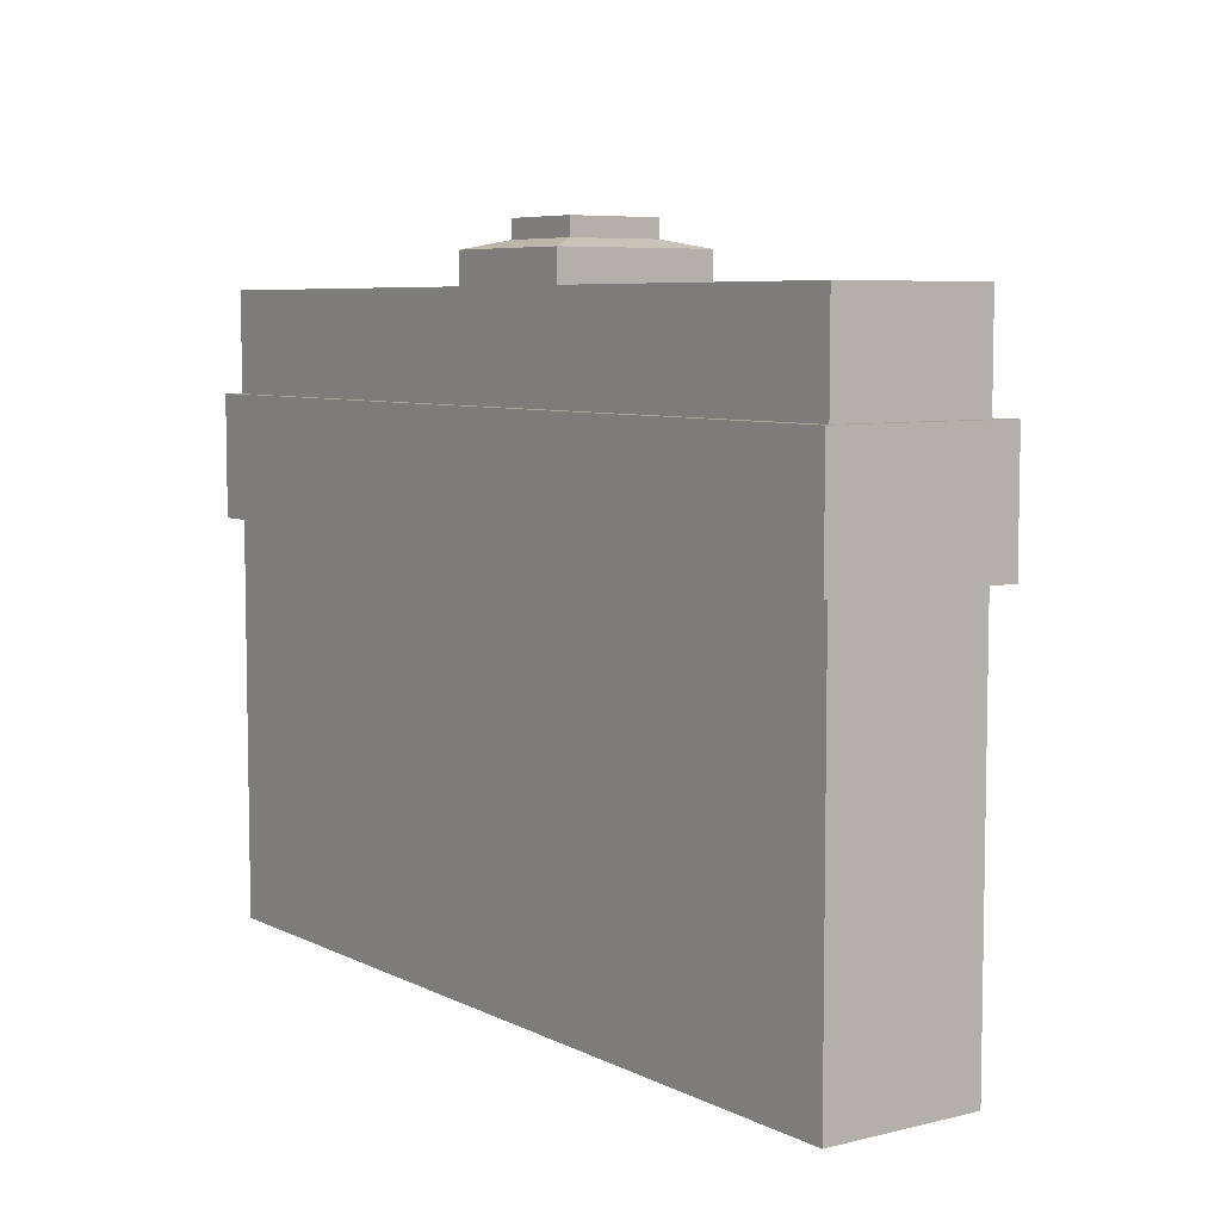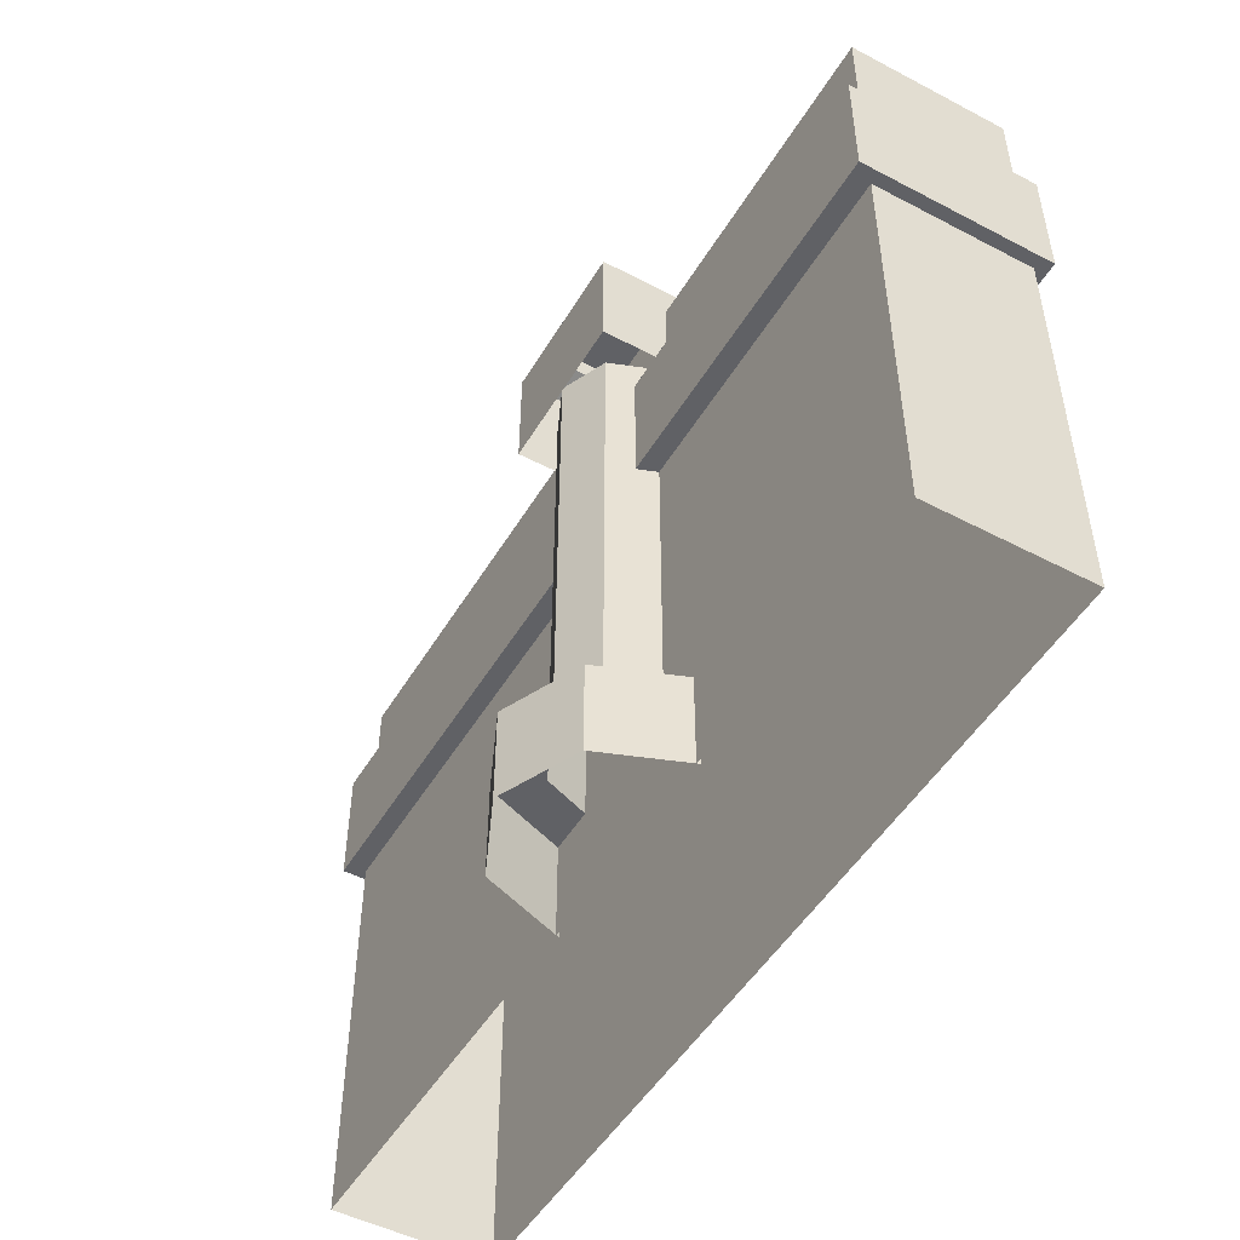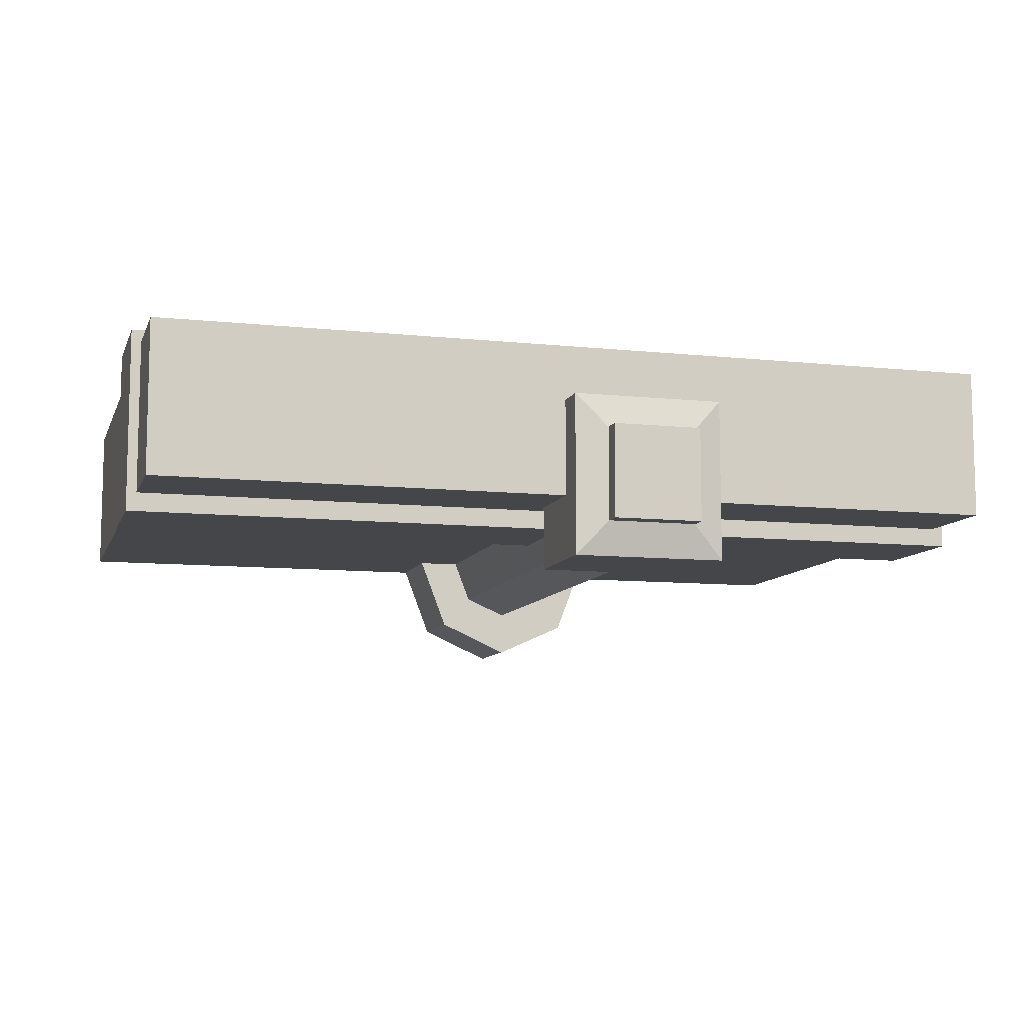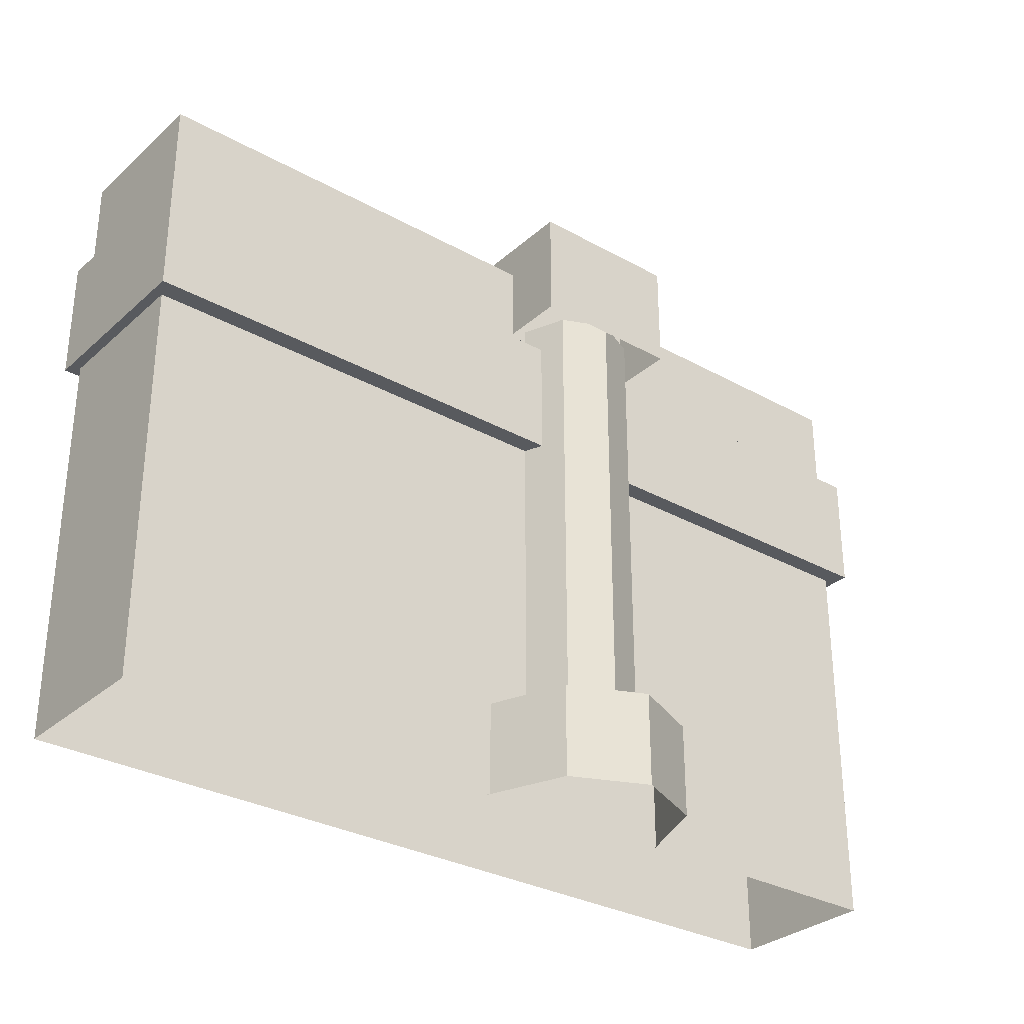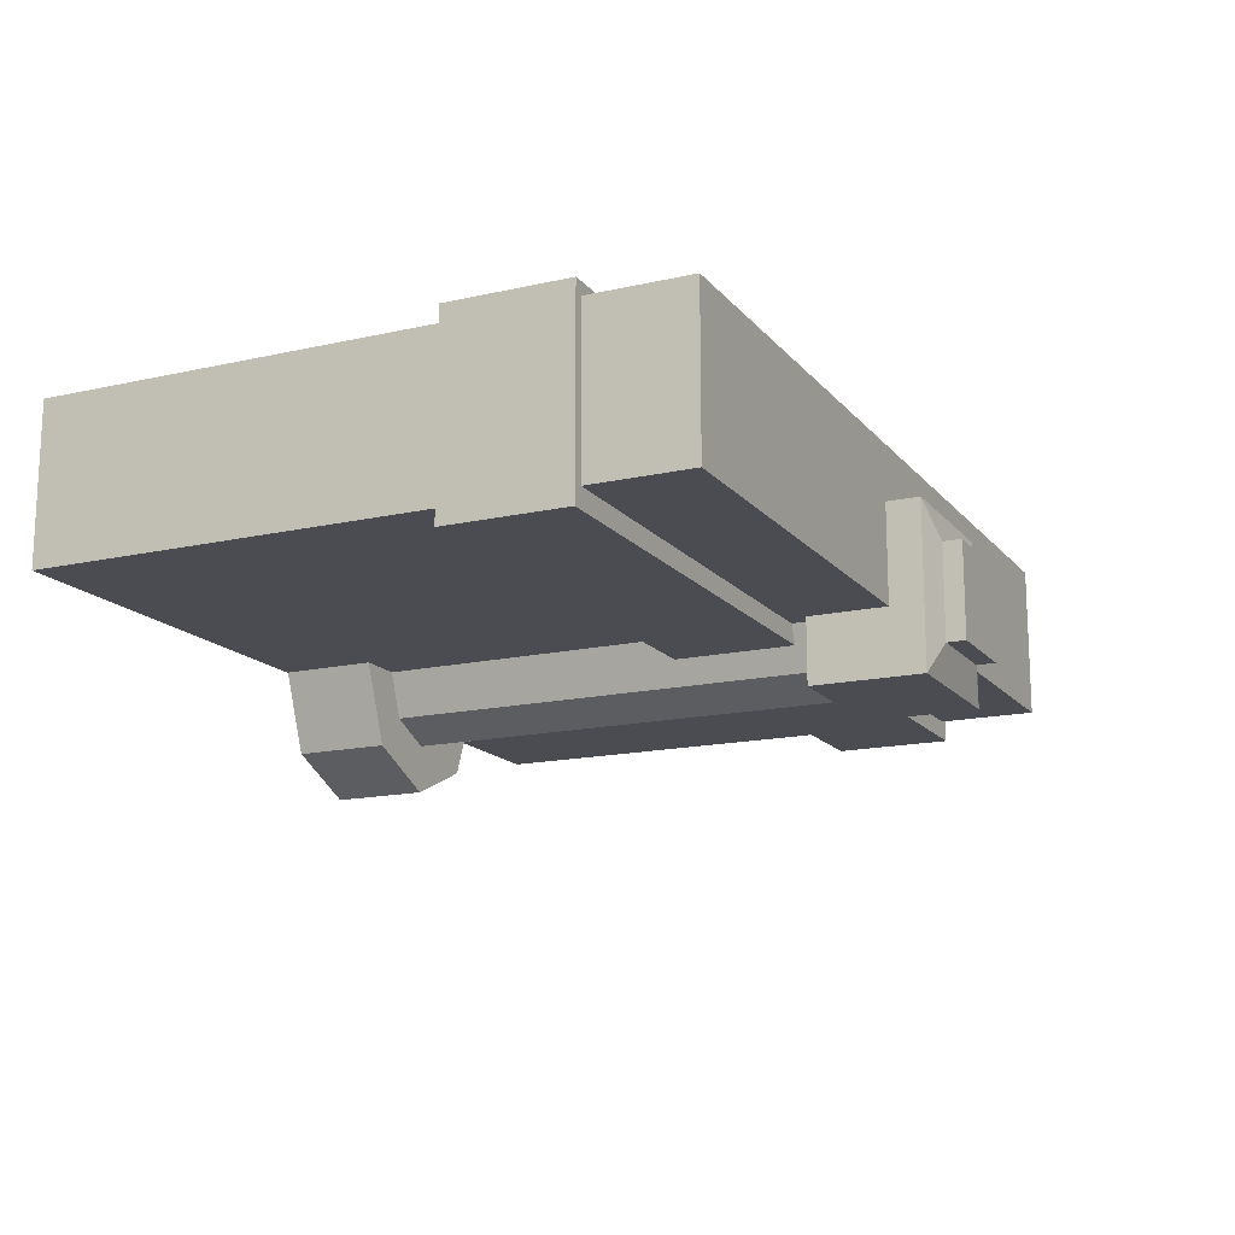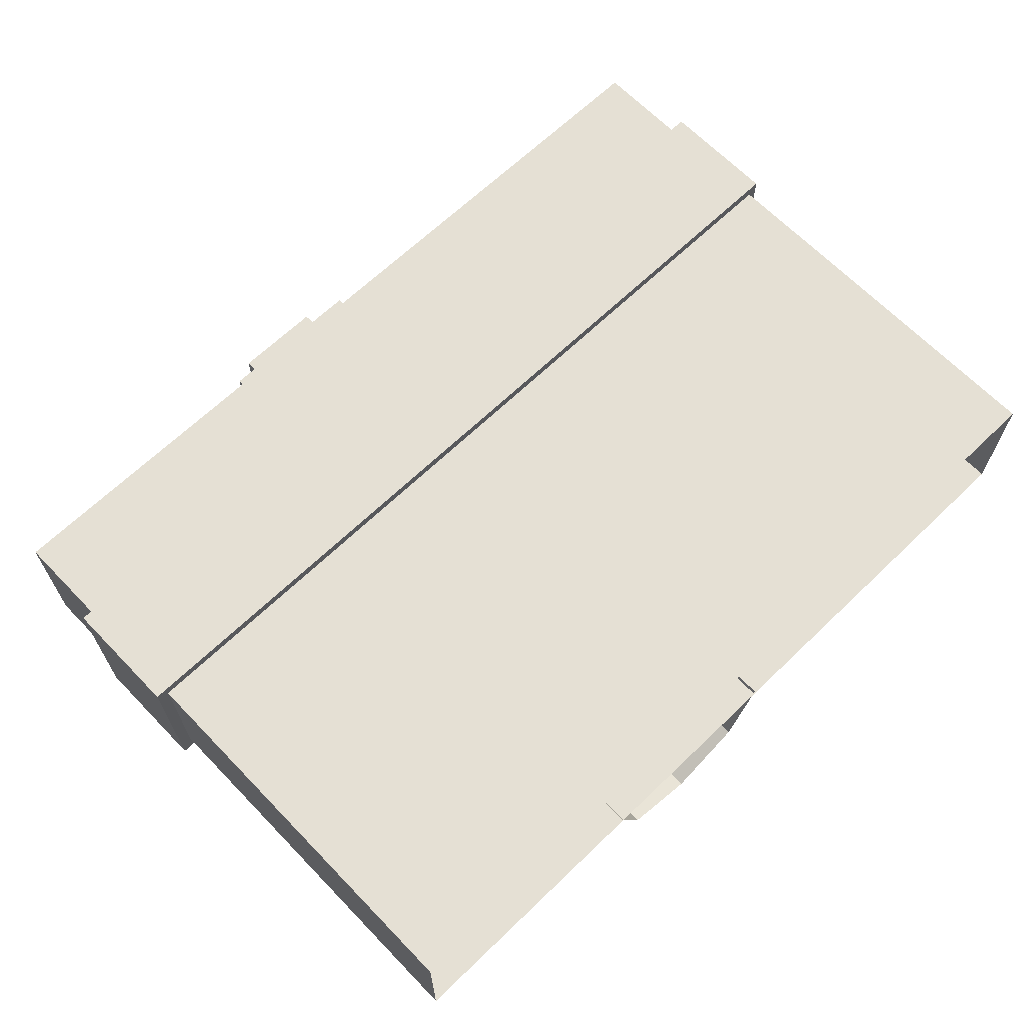
<metadata>
{"format":"obj","ext":"obj","renderer":"f3d","projection":"perspective","resolution":1024,"background":"white","views":[{"elev":6.5,"azim":-125.4,"up":"+Z"},{"elev":-49.7,"azim":60.0,"up":"+Z"},{"elev":-9.4,"azim":-15.7,"up":"+Y"},{"elev":-30.9,"azim":-38.6,"up":"+Z"},{"elev":-15.5,"azim":-64.5,"up":"+Y"},{"elev":65.8,"azim":136.0,"up":"+Y"}]}
</metadata>
<code>
g shenjie_fuben_02_qiang04
v 57.25 -41.67 54.9
v 75.14 -60.98 54.9
v 93.02 -14.37 54.9
v 67.73 -14.37 54.9
v -3.798 -14.37 54.9
v -29.09 -14.37 54.9
v -11.21 -60.98 54.9
v 6.677 -41.67 54.9
v 31.97 -80.29 54.9
v 31.97 -52.98 54.9
v 30.61 -16.46 0.35
v 30.61 -16.46 358.7
v -255.2 -16.46 358.7
v -255.2 -16.46 0.35
v -255.2 73.36 358.7
v 30.61 73.36 358.7
v 30.61 73.36 0.3499
v -255.2 73.36 0.3499
v 254.2 -16.46 0.35
v 254.2 -16.46 358.7
v 30.61 -16.46 358.7
v 30.61 -16.46 0.35
v 30.61 73.36 358.7
v 254.2 73.36 358.7
v 254.2 73.36 0.3499
v 30.61 73.36 0.3499
v -255.2 73.36 358.7
v -255.2 73.36 0.3499
v -255.2 -16.46 0.35
v -255.2 -16.46 358.7
v 254.2 73.36 358.7
v 254.2 -16.46 358.7
v 254.2 -16.46 0.35
v 254.2 73.36 0.3499
f 1 2 3
f 3 4 1
f 5 6 7
f 7 8 5
f 8 7 9
f 9 10 8
f 10 9 2
f 2 1 10
f 11 12 13
f 13 14 11
f 15 16 17
f 17 18 15
f 19 20 21
f 21 22 19
f 23 24 25
f 25 26 23
f 27 28 29
f 29 30 27
f 31 32 33
f 33 34 31
g shenjie_fuben_02_qiang04
v 75.14 -60.98 0.7523
v 93.02 -14.37 0.7522
v 93.02 -14.37 54.9
v 75.14 -60.98 54.9
v 31.97 -80.29 0.7523
v 31.97 -80.29 54.9
v -11.21 -60.98 0.7523
v -11.21 -60.98 54.9
v -29.09 -14.37 0.7522
v -29.09 -14.37 54.9
v 5.762 20.66 393.9
v 5.762 -34.17 393.9
v 58.17 -34.17 393.9
v 58.17 20.66 393.9
v -12.7 40.68 312.9
v -12.7 40.68 377.9
v 76.64 40.68 377.9
v 76.64 40.68 312.9
v 76.64 40.68 312.9
v 76.64 40.68 377.9
v 76.64 -54.18 377.9
v 76.64 -54.18 312.9
v 76.64 -54.18 312.9
v 76.64 -54.18 377.9
v -12.7 -54.18 377.9
v -12.7 -54.18 312.9
v -12.7 -54.18 312.9
v -12.7 -54.18 377.9
v -12.7 40.68 377.9
v -12.7 40.68 312.9
v -12.7 40.68 377.9
v 5.762 20.66 383
v 58.17 20.66 383
v 76.64 40.68 377.9
v 76.64 40.68 377.9
v 58.17 20.66 383
v 58.17 -34.17 383
v 76.64 -54.18 377.9
v 58.17 -34.17 383
v 5.762 -34.17 383
v -12.7 -54.18 377.9
v -12.7 -54.18 377.9
v 5.762 -34.17 383
v 5.762 20.66 383
v -12.7 40.68 377.9
v 5.762 20.66 383
v 5.762 20.66 393.9
v 58.17 20.66 393.9
v 58.17 20.66 383
v 58.17 20.66 383
v 58.17 20.66 393.9
v 58.17 -34.17 393.9
v 58.17 -34.17 383
v 58.17 -34.17 383
v 58.17 -34.17 393.9
v 5.762 -34.17 393.9
v 5.762 -34.17 383
v 5.762 -34.17 383
v 5.762 -34.17 393.9
v 5.762 20.66 393.9
v 5.762 20.66 383
f 35 36 37
f 37 38 35
f 39 35 38
f 38 40 39
f 41 39 40
f 40 42 41
f 43 41 42
f 42 44 43
f 45 46 47
f 47 48 45
f 49 50 51
f 51 52 49
f 53 54 55
f 55 56 53
f 57 58 59
f 59 60 57
f 61 62 63
f 63 64 61
f 65 66 67
f 67 68 65
f 69 70 71
f 71 72 69
f 72 73 74
f 74 75 72
f 76 77 78
f 78 79 76
f 80 81 82
f 82 83 80
f 84 85 86
f 86 87 84
f 88 89 90
f 90 91 88
f 92 93 94
f 94 95 92
g shenjie_fuben_02_qiang04
v 57.25 -41.67 318.5
v 57.25 -41.67 54.9
v 67.73 -14.37 54.9
v 67.73 -14.37 318.5
v 31.97 -52.98 318.5
v 31.97 -52.98 54.9
v 6.677 -41.67 318.5
v 6.677 -41.67 54.9
v -3.798 -14.37 318.5
v -3.798 -14.37 54.9
v -7.19 29.01 231
v -261 29.01 231
v -261 80.29 231
v -7.19 80.29 231
v -261 80.29 301
v -261 29.01 301
v -7.19 29.01 301
v -7.19 80.29 301
v -7.19 80.29 231
v -261 80.29 231
v -261 80.29 301
v -7.19 80.29 301
v -261 -27.44 231
v -7.19 -27.44 231
v -7.19 -27.44 301
v -261 -27.44 301
v -261 -27.44 301
v -261 29.01 301
v -261 29.01 231
v -261 -27.44 231
v -7.19 -27.44 231
v -261 -27.44 231
v -261 -27.44 301
v -7.19 -27.44 301
v -261 80.29 301
v -261 80.29 231
v -7.19 29.01 231
v -7.19 80.29 231
v 261 80.29 231
v 261 29.01 231
v 261 80.29 301
v -7.19 80.29 301
v -7.19 29.01 301
v 261 29.01 301
v -7.19 80.29 231
v -7.19 80.29 301
v 261 80.29 301
v 261 80.29 231
v 261 -27.44 231
v 261 -27.44 301
v -7.19 -27.44 301
v -7.19 -27.44 231
v -7.19 -27.44 231
v -7.19 29.01 231
v 261 29.01 231
v 261 -27.44 231
v 261 -27.44 301
v -7.19 -27.44 301
v -255.2 73.36 358.7
v -255.2 -16.46 358.7
v 30.61 -16.46 358.7
v 30.61 73.36 358.7
v 30.61 -16.46 358.7
v 254.2 -16.46 358.7
v 254.2 73.36 358.7
v 30.61 73.36 358.7
v 261 -27.44 301
v 261 -27.44 231
v 261 29.01 231
v 261 29.01 301
v 261 80.29 301
v 261 80.29 231
f 96 97 98
f 98 99 96
f 100 101 97
f 97 96 100
f 102 103 101
f 101 100 102
f 104 105 103
f 103 102 104
f 106 107 108
f 108 109 106
f 110 111 112
f 112 113 110
f 114 115 116
f 116 117 114
f 118 119 120
f 120 121 118
f 122 123 124
f 124 125 122
f 126 127 107
f 107 106 126
f 128 129 112
f 112 111 128
f 130 131 124
f 124 123 130
f 132 133 134
f 134 135 132
f 136 137 138
f 138 139 136
f 140 141 142
f 142 143 140
f 144 145 146
f 146 147 144
f 148 149 150
f 150 151 148
f 152 139 138
f 138 153 152
f 154 155 156
f 156 157 154
f 158 159 160
f 160 161 158
f 162 163 164
f 164 165 162
f 166 165 164
f 164 167 166

</code>
